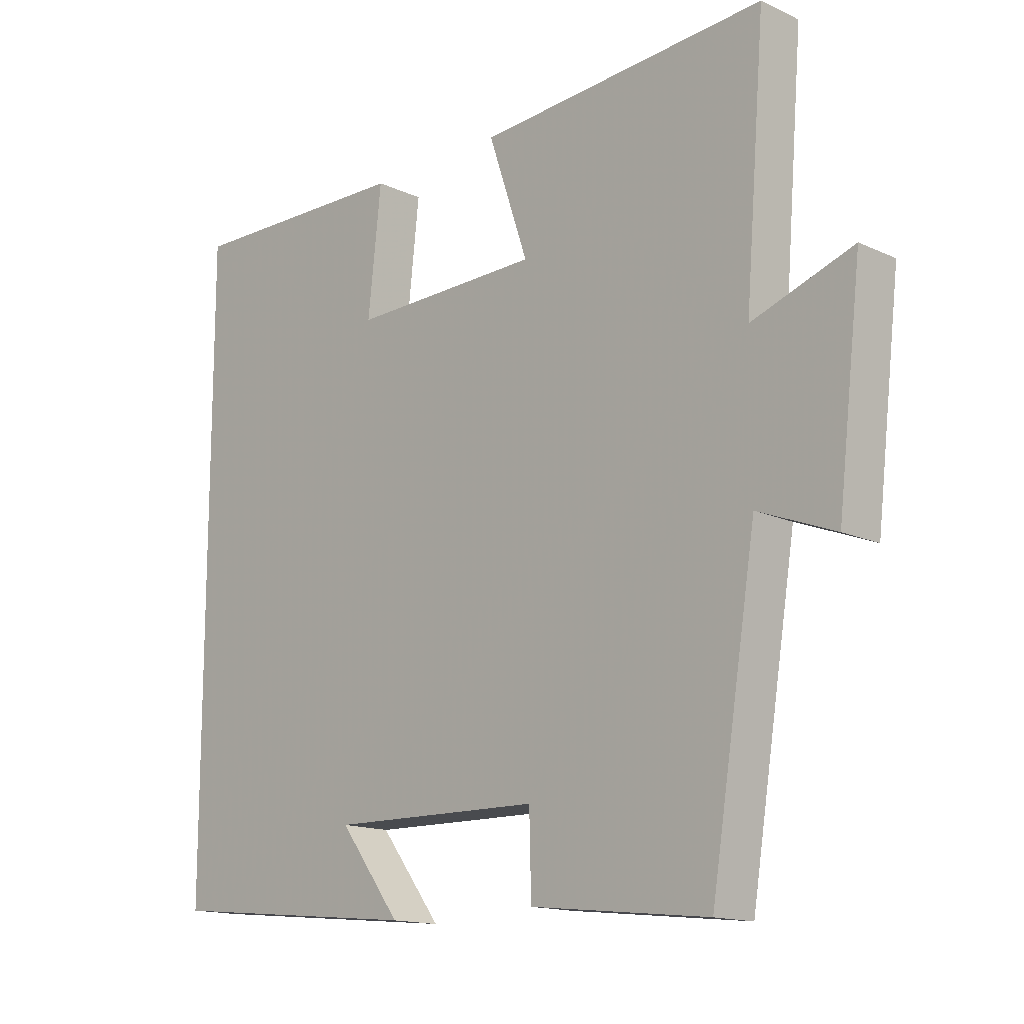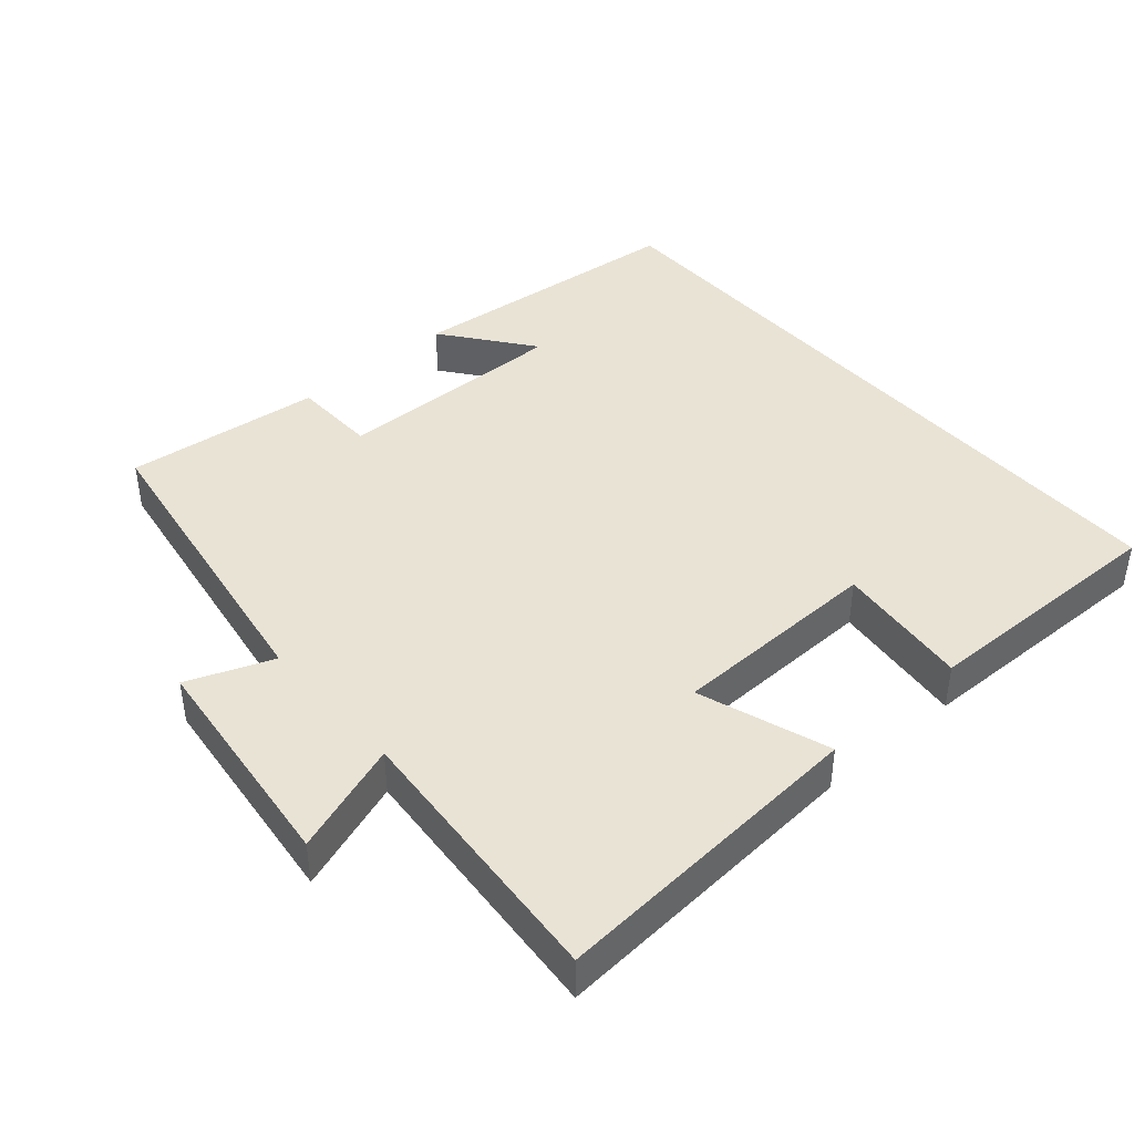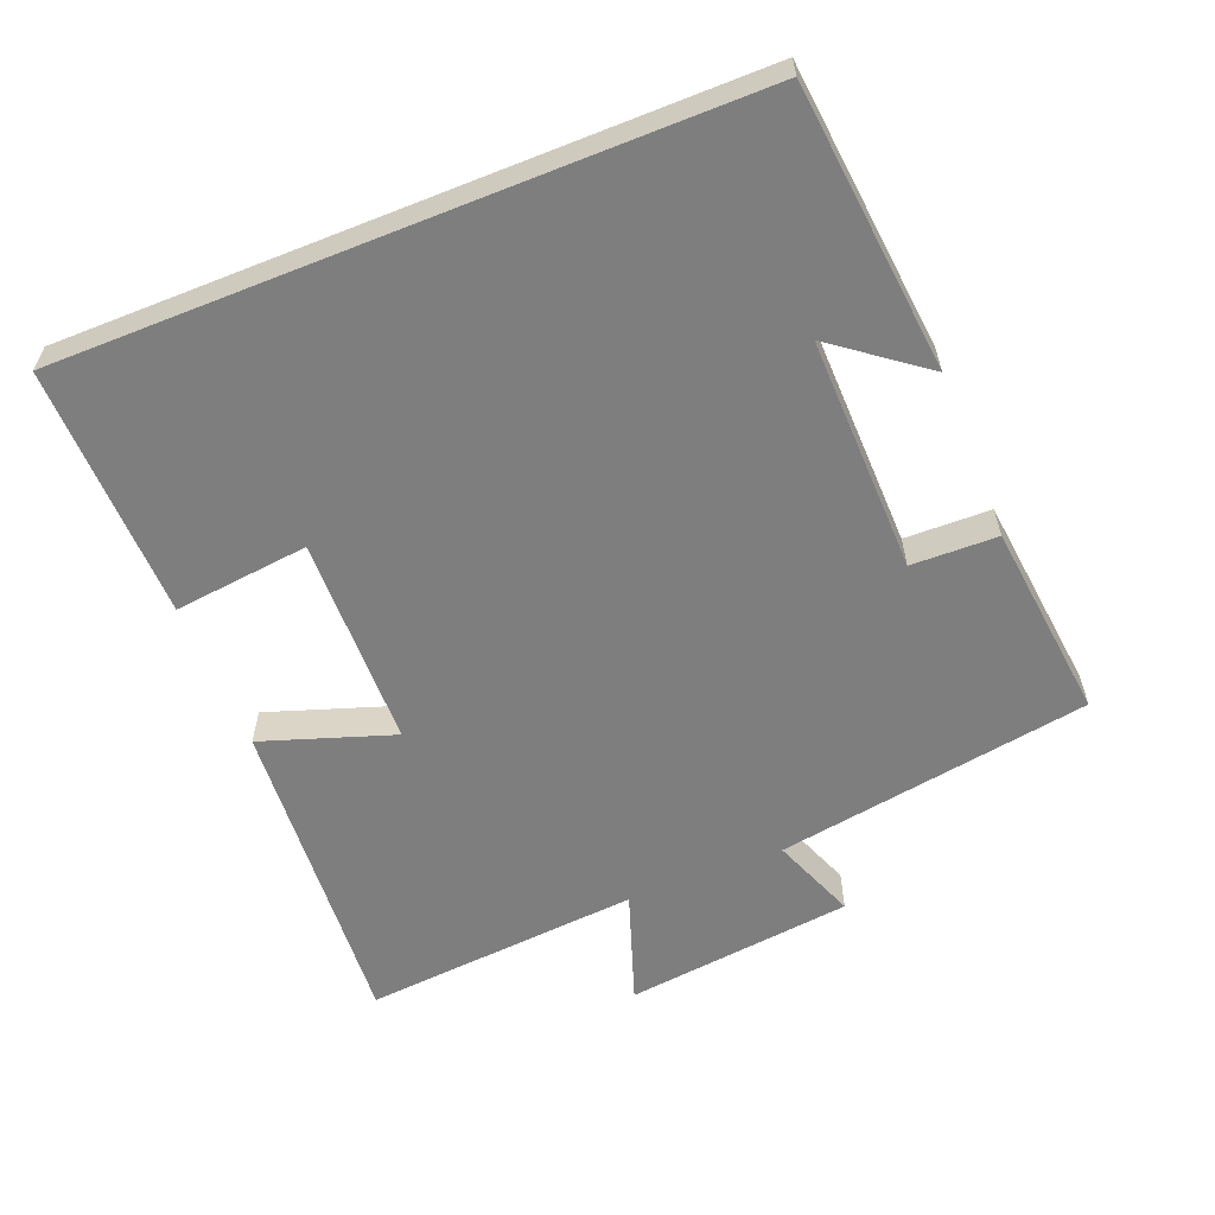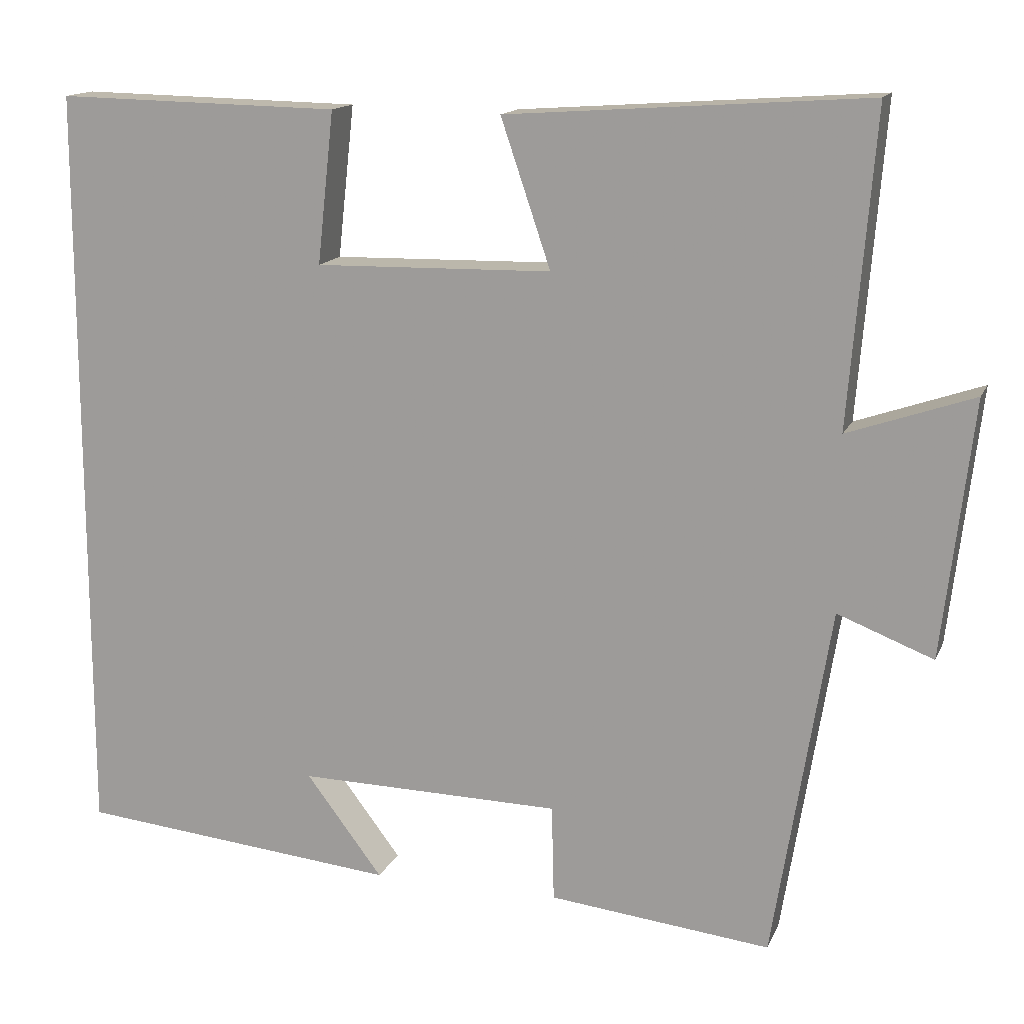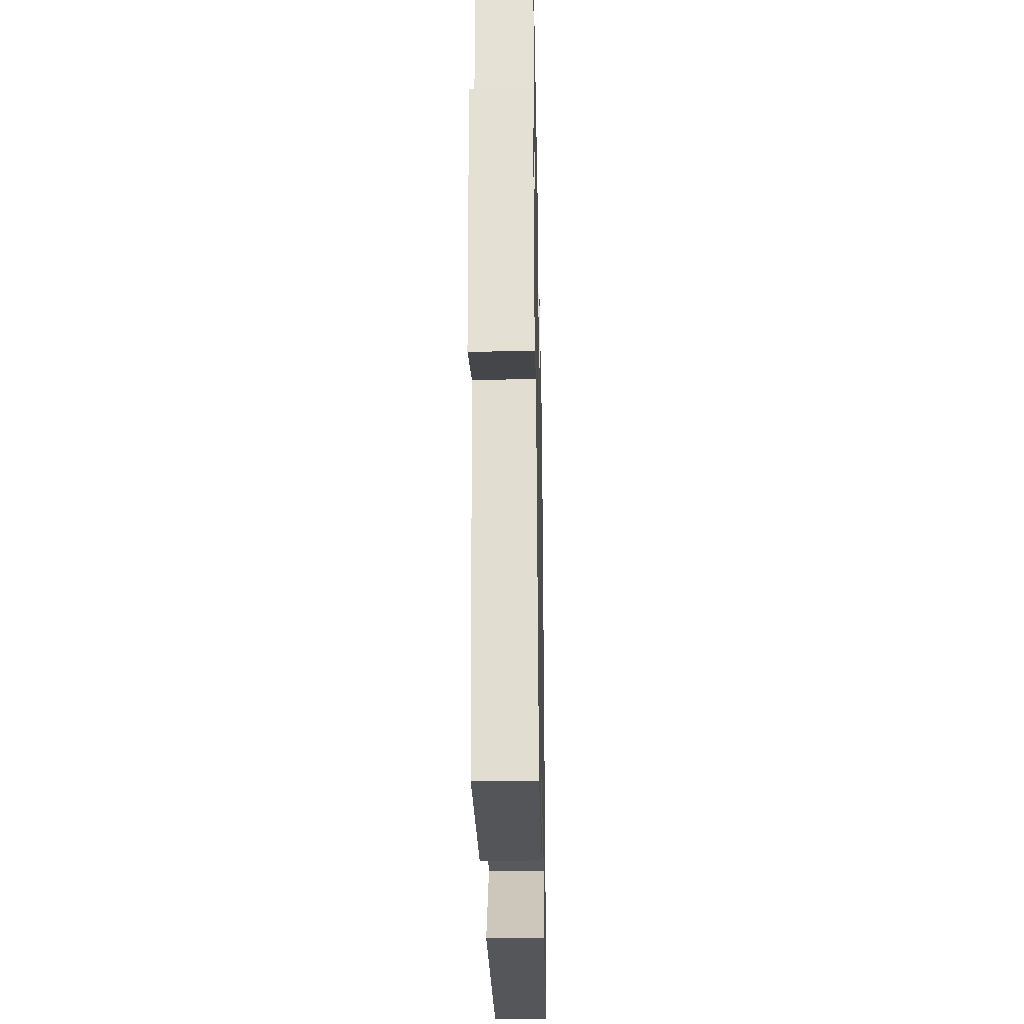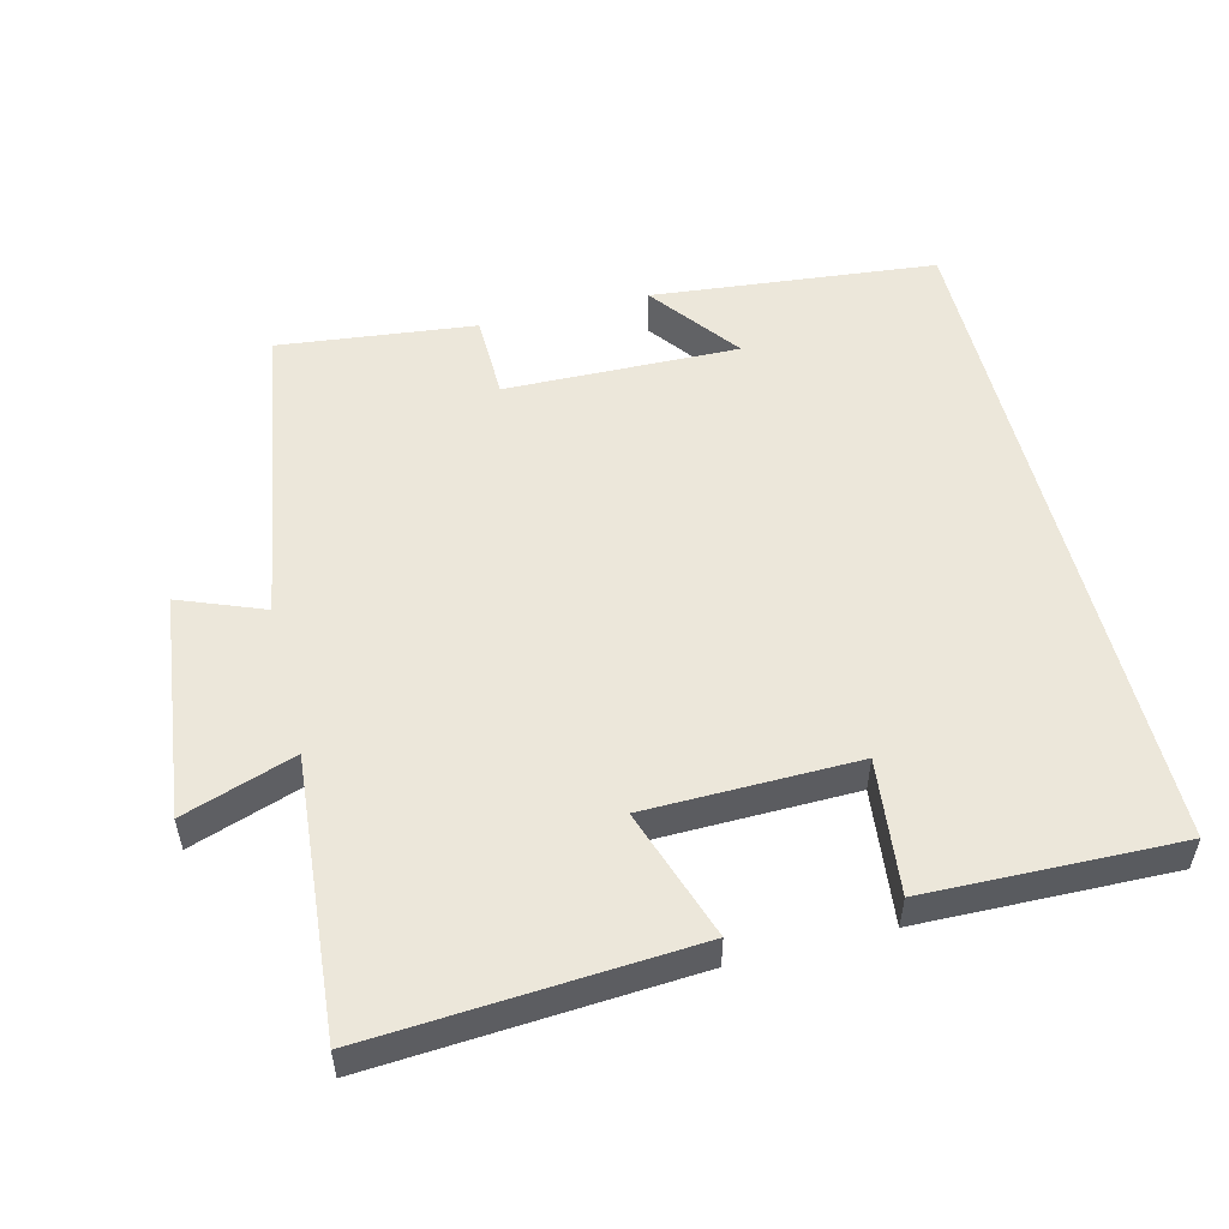
<metadata>
{"format":"obj","ext":"obj","renderer":"f3d","projection":"perspective","resolution":1024,"background":"white","views":[{"elev":-14.9,"azim":-134.7,"up":"+Z"},{"elev":42.3,"azim":-41.2,"up":"+Y"},{"elev":-59.4,"azim":111.9,"up":"+Y"},{"elev":14.7,"azim":-162.5,"up":"+Z"},{"elev":-31.1,"azim":-88.8,"up":"+Z"},{"elev":53.1,"azim":-13.9,"up":"+Y"}]}
</metadata>
<code>
v 0.5 0.07 0.507
v 0.5 0.07 -0.46
v 0.093 0.07 -0.5
v 0.19 0.07 -0.372
v -0.144 0.07 -0.378
v -0.147 0.07 -0.5
v -0.428 0.07 -0.531
v -0.5 0.07 -0.084
v -0.621 0.07 -0.131
v -0.659 0.07 0.193
v -0.5 0.07 0.138
v -0.532 0.07 0.532
v -0.076 0.07 0.5
v -0.139 0.07 0.314
v 0.161 0.07 0.308
v 0.14 0.07 0.5
v 0.5 0 0.507
v 0.5 0 -0.46
v 0.093 0 -0.5
v 0.19 0 -0.372
v -0.144 0 -0.378
v -0.147 0 -0.5
v -0.428 0 -0.531
v -0.5 0 -0.084
v -0.621 0 -0.131
v -0.659 0 0.193
v -0.5 0 0.138
v -0.532 0 0.532
v -0.076 0 0.5
v -0.139 0 0.314
v 0.161 0 0.308
v 0.14 0 0.5
f 15 16 1 2
f 14 15 2
f 11 12 13 14
f 11 14 2
f 8 9 10 11
f 7 8 11
f 6 7 11
f 5 6 11
f 4 5 11
f 4 11 2
f 2 3 4
f 18 17 32 31
f 18 31 30
f 30 29 28 27
f 18 30 27
f 27 26 25 24
f 27 24 23
f 27 23 22
f 27 22 21
f 27 21 20
f 18 27 20
f 20 19 18
f 1 17 18 2
f 2 18 19 3
f 3 19 20 4
f 4 20 21 5
f 5 21 22 6
f 6 22 23 7
f 7 23 24 8
f 8 24 25 9
f 9 25 26 10
f 10 26 27 11
f 11 27 28 12
f 12 28 29 13
f 13 29 30 14
f 14 30 31 15
f 15 31 32 16
f 16 32 17 1

</code>
